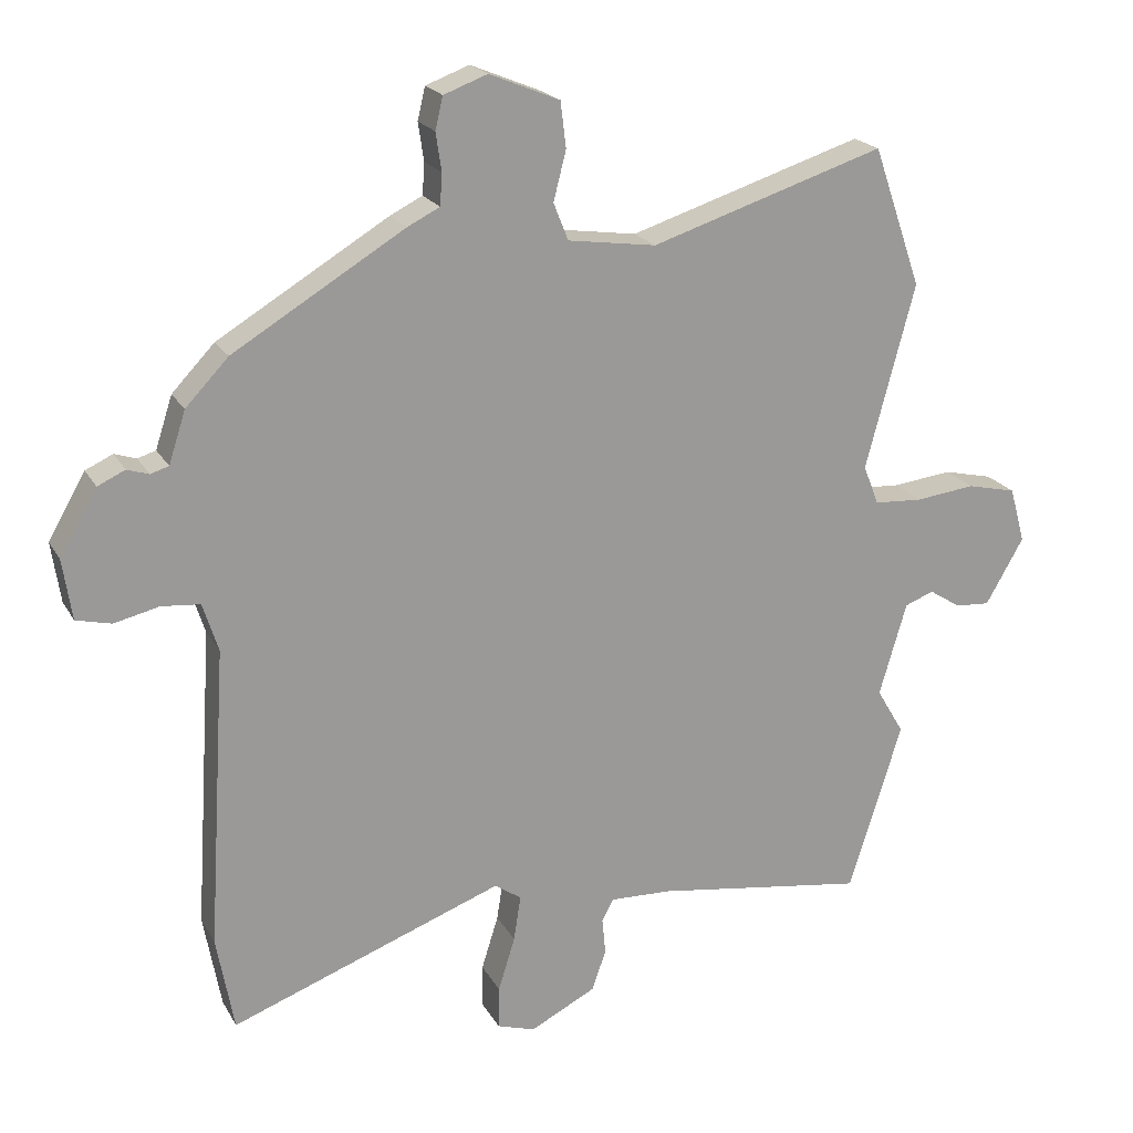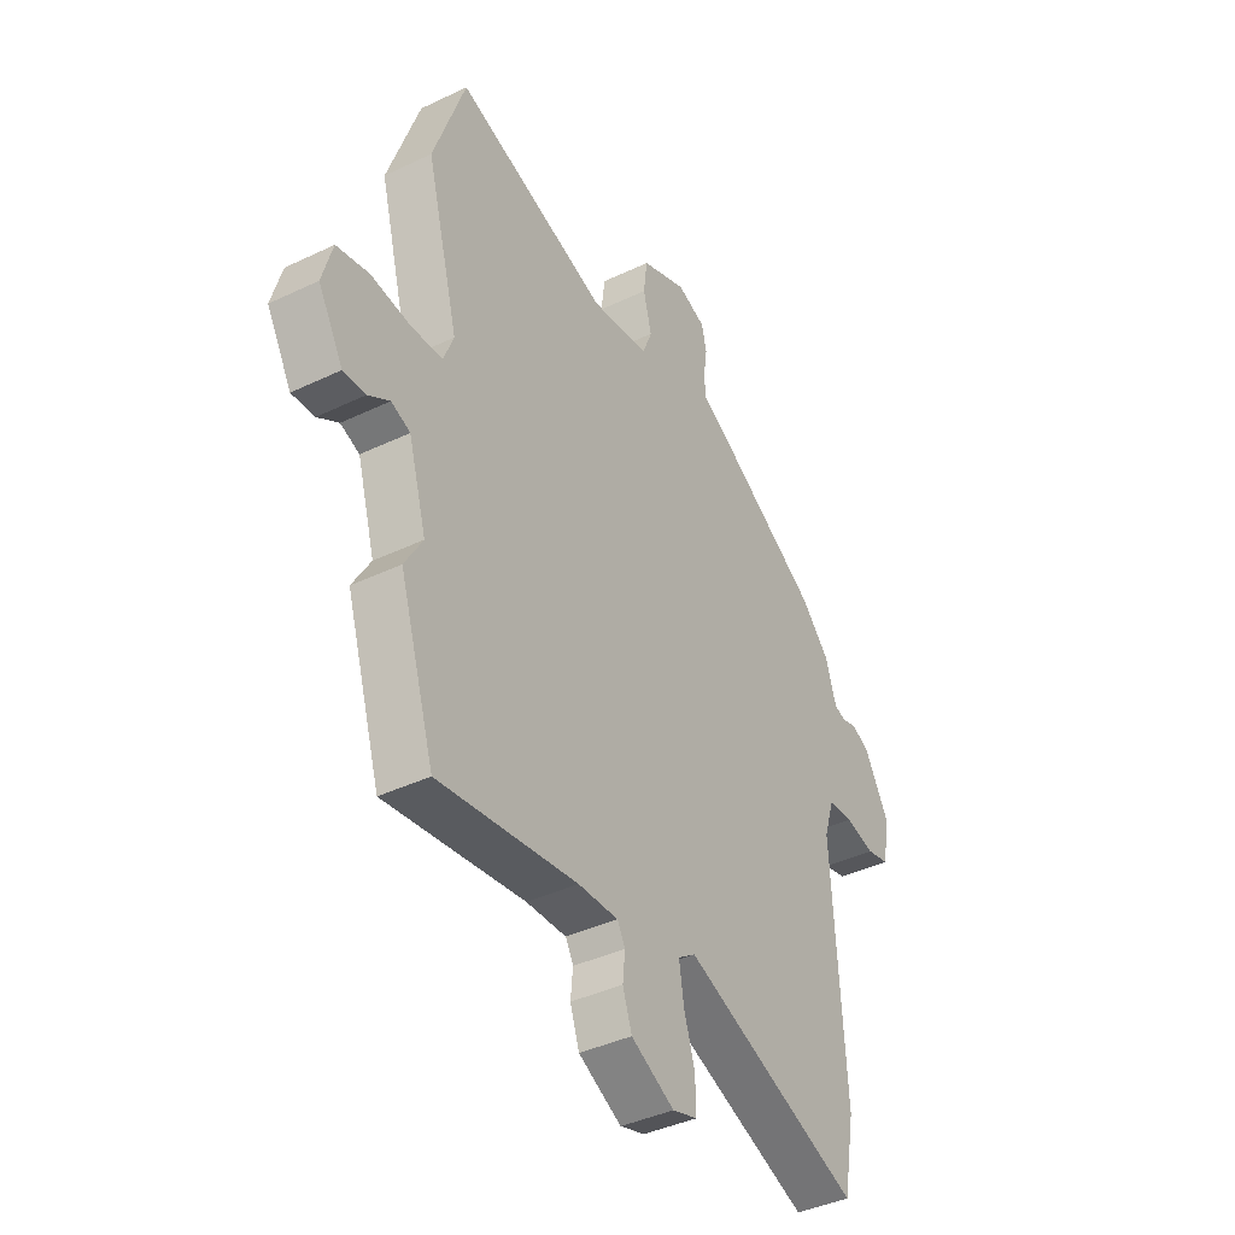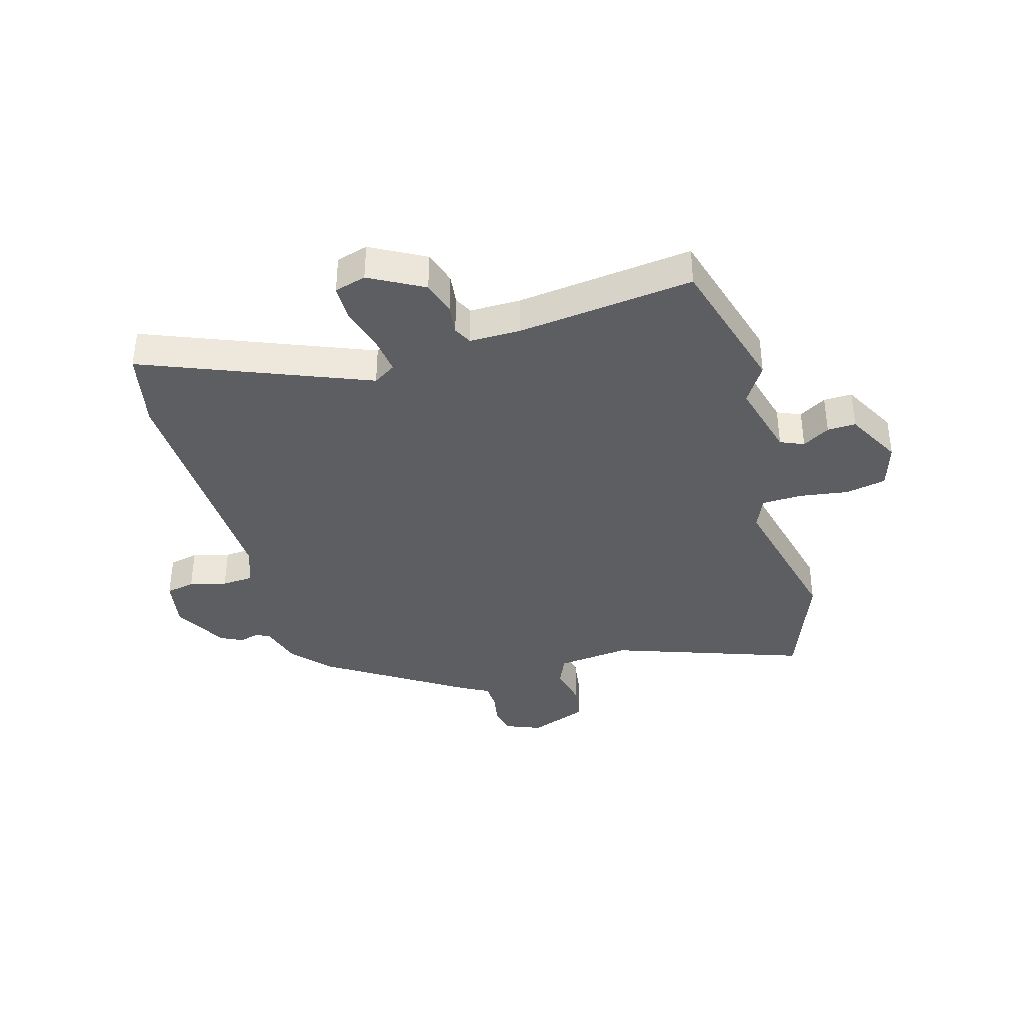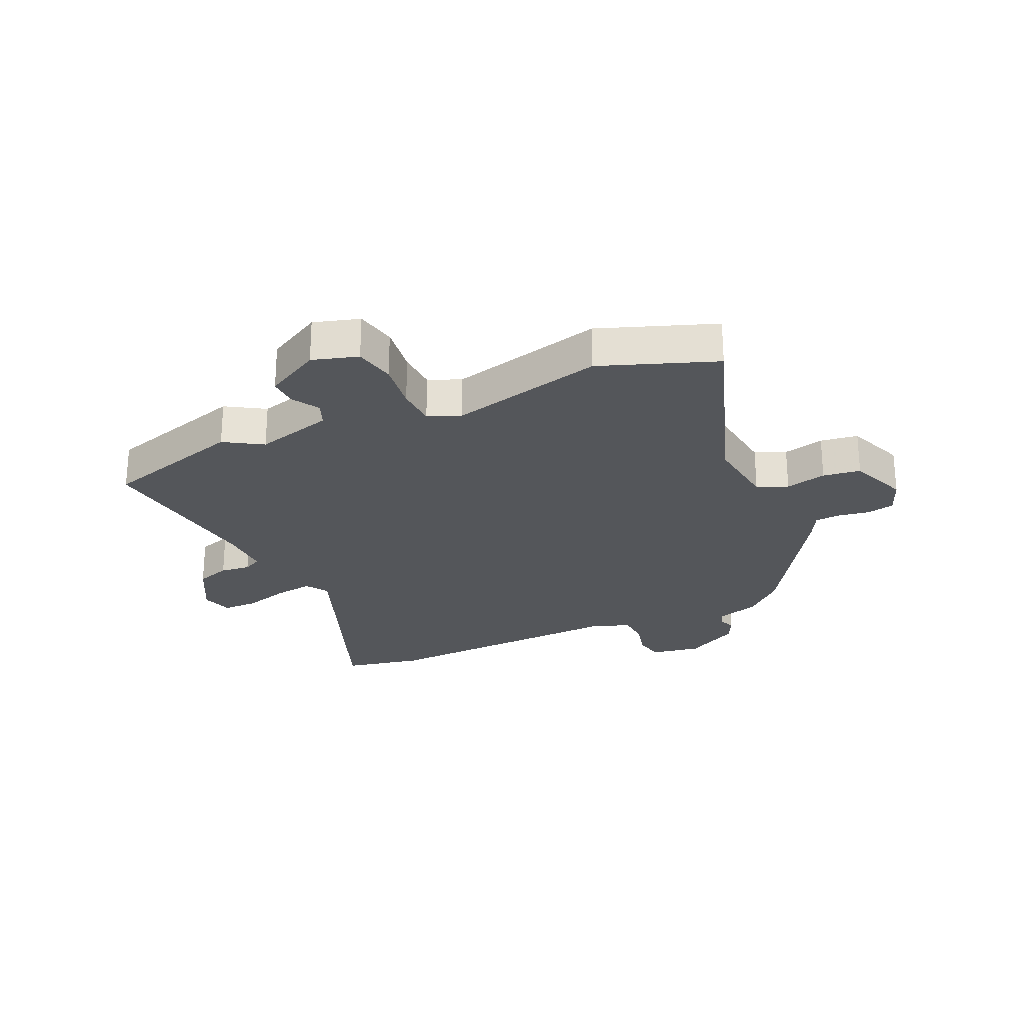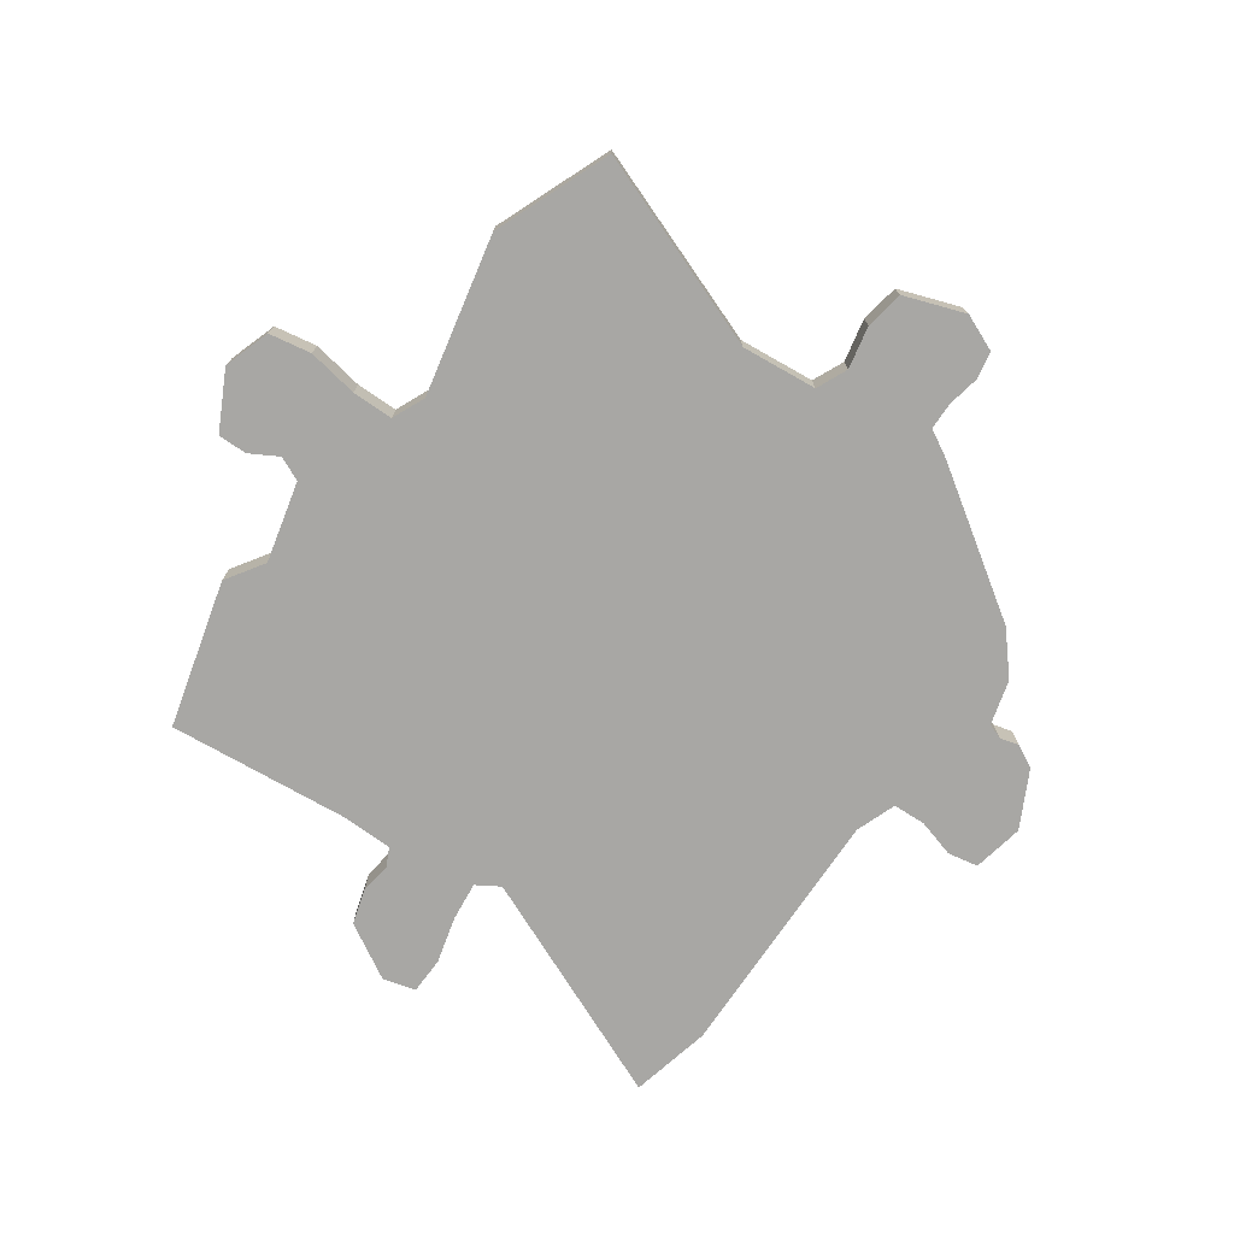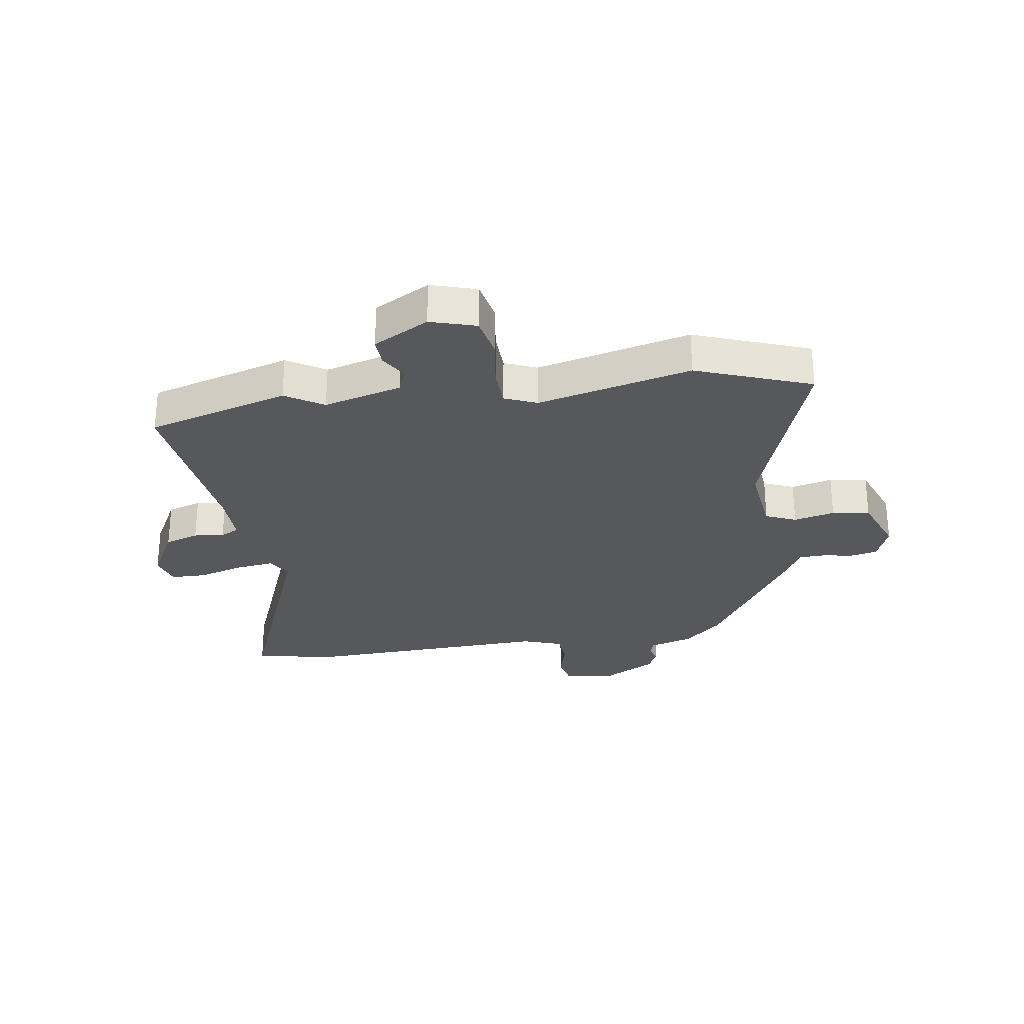
<metadata>
{"format":"obj","ext":"obj","renderer":"f3d","projection":"perspective","resolution":1024,"background":"white","views":[{"elev":20.4,"azim":158.2,"up":"+Z"},{"elev":-40.2,"azim":-59.5,"up":"+Z"},{"elev":-37.8,"azim":-165.6,"up":"+Y"},{"elev":-25.5,"azim":-66.6,"up":"+Y"},{"elev":-74.6,"azim":-37.8,"up":"+Y"},{"elev":-28.1,"azim":-82.7,"up":"+Y"}]}
</metadata>
<code>
v 0.506 0.07 -0.469
v 0.481 0.07 -0.605
v 0.092 0.07 -0.461
v 0.054 0.07 -0.487
v 0.064 0.07 -0.552
v 0.088 0.07 -0.629
v 0.089 0.07 -0.69
v 0.035 0.07 -0.707
v -0.059 0.07 -0.659
v -0.079 0.07 -0.601
v -0.074 0.07 -0.549
v -0.091 0.07 -0.518
v -0.178 0.07 -0.521
v -0.48 0.07 -0.565
v -0.556 0.07 -0.323
v -0.517 0.07 -0.257
v -0.556 0.07 -0.124
v -0.597 0.07 -0.108
v -0.643 0.07 -0.137
v -0.692 0.07 -0.14
v -0.746 0.07 -0.046
v -0.724 0.07 0.033
v -0.654 0.07 0.049
v -0.569 0.07 0.039
v -0.5 0.07 0.043
v -0.478 0.07 0.099
v -0.548 0.07 0.362
v -0.479 0.07 0.561
v -0.146 0.07 0.455
v -0.02 0.07 0.473
v 0.001 0.07 0.526
v -0.017 0.07 0.596
v -0.009 0.07 0.661
v 0.091 0.07 0.702
v 0.153 0.07 0.679
v 0.164 0.07 0.633
v 0.156 0.07 0.579
v 0.159 0.07 0.534
v 0.205 0.07 0.511
v 0.449 0.07 0.364
v 0.51 0.07 0.3
v 0.534 0.07 0.226
v 0.56 0.07 0.218
v 0.591 0.07 0.228
v 0.63 0.07 0.21
v 0.683 0.07 0.118
v 0.67 0.07 0.032
v 0.62 0.07 0.02
v 0.556 0.07 0.035
v 0.501 0.07 0.03
v 0.479 0.07 -0.039
v 0.506 0 -0.469
v 0.481 0 -0.605
v 0.092 0 -0.461
v 0.054 0 -0.487
v 0.064 0 -0.552
v 0.088 0 -0.629
v 0.089 0 -0.69
v 0.035 0 -0.707
v -0.059 0 -0.659
v -0.079 0 -0.601
v -0.074 0 -0.549
v -0.091 0 -0.518
v -0.178 0 -0.521
v -0.48 0 -0.565
v -0.556 0 -0.323
v -0.517 0 -0.257
v -0.556 0 -0.124
v -0.597 0 -0.108
v -0.643 0 -0.137
v -0.692 0 -0.14
v -0.746 0 -0.046
v -0.724 0 0.033
v -0.654 0 0.049
v -0.569 0 0.039
v -0.5 0 0.043
v -0.478 0 0.099
v -0.548 0 0.362
v -0.479 0 0.561
v -0.146 0 0.455
v -0.02 0 0.473
v 0.001 0 0.526
v -0.017 0 0.596
v -0.009 0 0.661
v 0.091 0 0.702
v 0.153 0 0.679
v 0.164 0 0.633
v 0.156 0 0.579
v 0.159 0 0.534
v 0.205 0 0.511
v 0.449 0 0.364
v 0.51 0 0.3
v 0.534 0 0.226
v 0.56 0 0.218
v 0.591 0 0.228
v 0.63 0 0.21
v 0.683 0 0.118
v 0.67 0 0.032
v 0.62 0 0.02
v 0.556 0 0.035
v 0.501 0 0.03
v 0.479 0 -0.039
f 47 48 49
f 46 47 49
f 45 46 49
f 44 45 49
f 43 44 49
f 42 43 49 50
f 42 50 51
f 41 42 51
f 40 41 51
f 39 40 51
f 38 39 51
f 35 36 37
f 34 35 37
f 33 34 37
f 32 33 37
f 31 32 37
f 30 31 37 38
f 26 27 28 29
f 25 26 29 30
f 22 23 24
f 21 22 24
f 20 21 24
f 19 20 24
f 18 19 24
f 17 18 24 25
f 38 51 1
f 30 38 1
f 25 30 1
f 17 25 1
f 16 17 1
f 9 10 11
f 8 9 11
f 7 8 11
f 6 7 11
f 5 6 11
f 4 5 11 12
f 3 4 12 13
f 1 2 3
f 16 1 3
f 14 15 16
f 13 14 16
f 3 13 16
f 100 99 98
f 100 98 97
f 100 97 96
f 100 96 95
f 100 95 94
f 101 100 94 93
f 102 101 93
f 102 93 92
f 102 92 91
f 102 91 90
f 102 90 89
f 88 87 86
f 88 86 85
f 88 85 84
f 88 84 83
f 88 83 82
f 89 88 82 81
f 80 79 78 77
f 81 80 77 76
f 75 74 73
f 75 73 72
f 75 72 71
f 75 71 70
f 75 70 69
f 76 75 69 68
f 52 102 89
f 52 89 81
f 52 81 76
f 52 76 68
f 52 68 67
f 62 61 60
f 62 60 59
f 62 59 58
f 62 58 57
f 62 57 56
f 63 62 56 55
f 64 63 55 54
f 54 53 52
f 54 52 67
f 67 66 65
f 67 65 64
f 67 64 54
f 1 52 53 2
f 2 53 54 3
f 3 54 55 4
f 4 55 56 5
f 5 56 57 6
f 6 57 58 7
f 7 58 59 8
f 8 59 60 9
f 9 60 61 10
f 10 61 62 11
f 11 62 63 12
f 12 63 64 13
f 13 64 65 14
f 14 65 66 15
f 15 66 67 16
f 16 67 68 17
f 17 68 69 18
f 18 69 70 19
f 19 70 71 20
f 20 71 72 21
f 21 72 73 22
f 22 73 74 23
f 23 74 75 24
f 24 75 76 25
f 25 76 77 26
f 26 77 78 27
f 27 78 79 28
f 28 79 80 29
f 29 80 81 30
f 30 81 82 31
f 31 82 83 32
f 32 83 84 33
f 33 84 85 34
f 34 85 86 35
f 35 86 87 36
f 36 87 88 37
f 37 88 89 38
f 38 89 90 39
f 39 90 91 40
f 40 91 92 41
f 41 92 93 42
f 42 93 94 43
f 43 94 95 44
f 44 95 96 45
f 45 96 97 46
f 46 97 98 47
f 47 98 99 48
f 48 99 100 49
f 49 100 101 50
f 50 101 102 51
f 51 102 52 1

</code>
